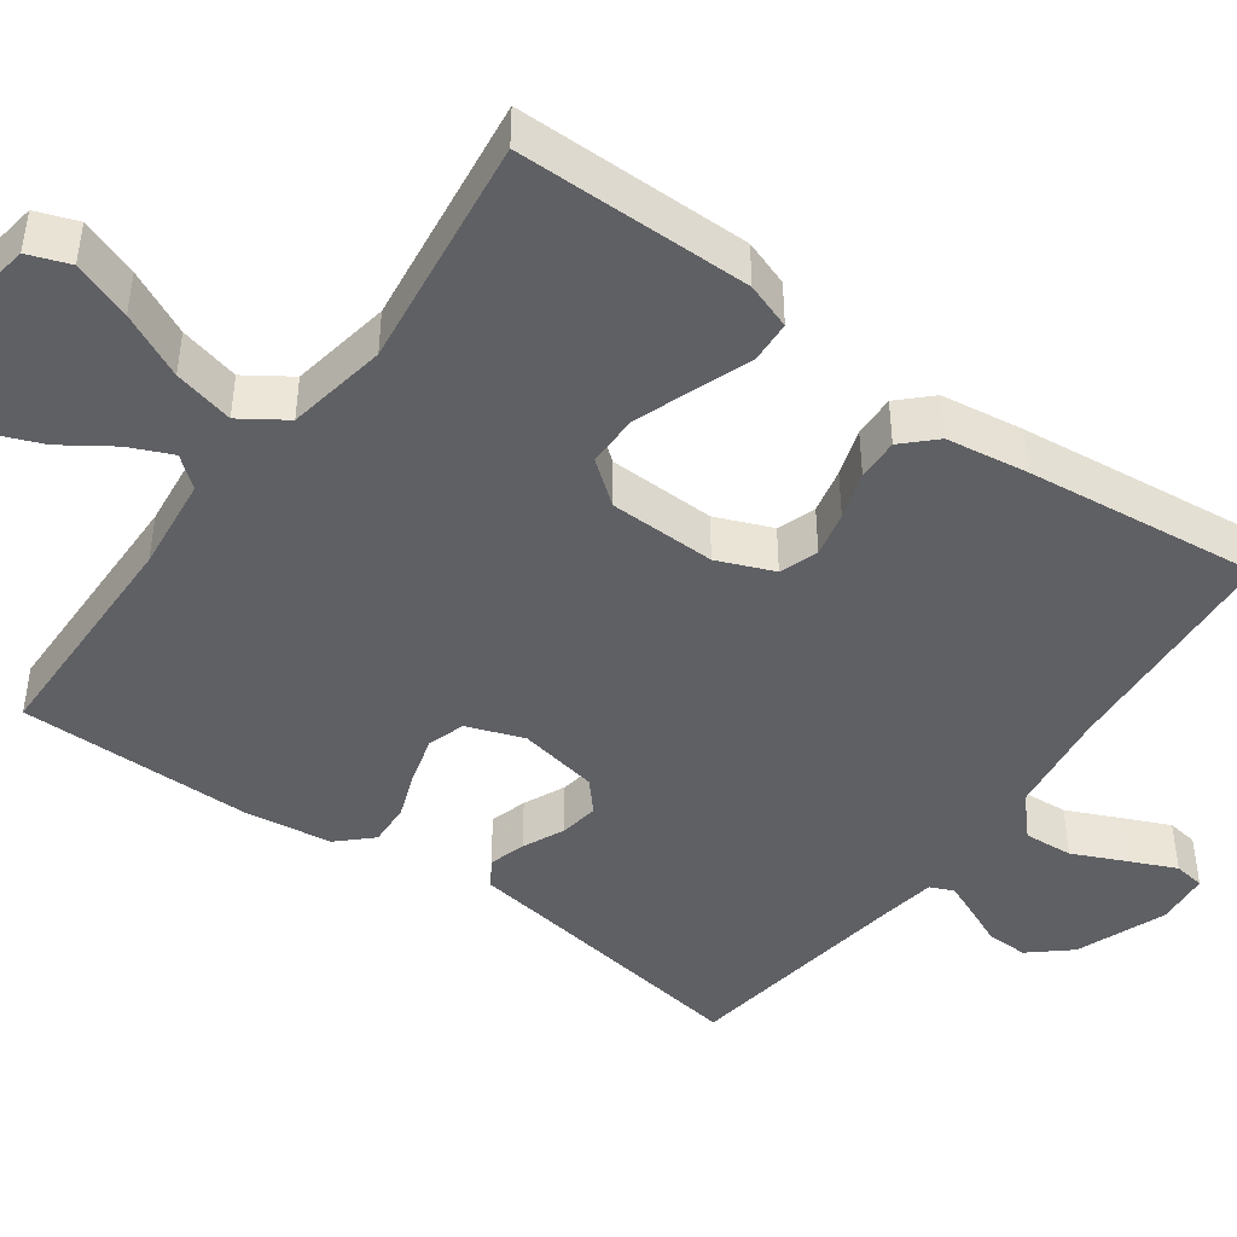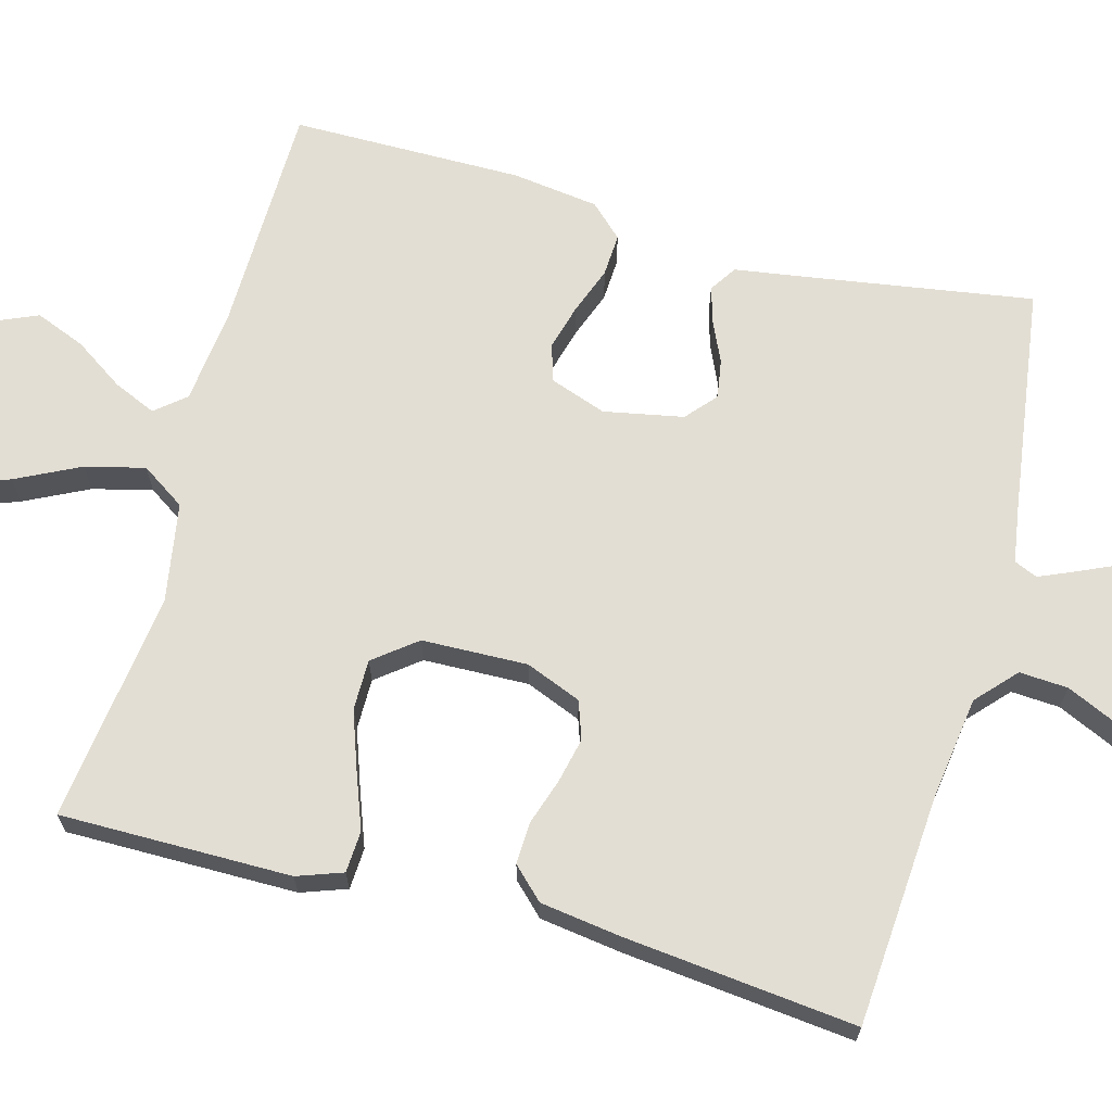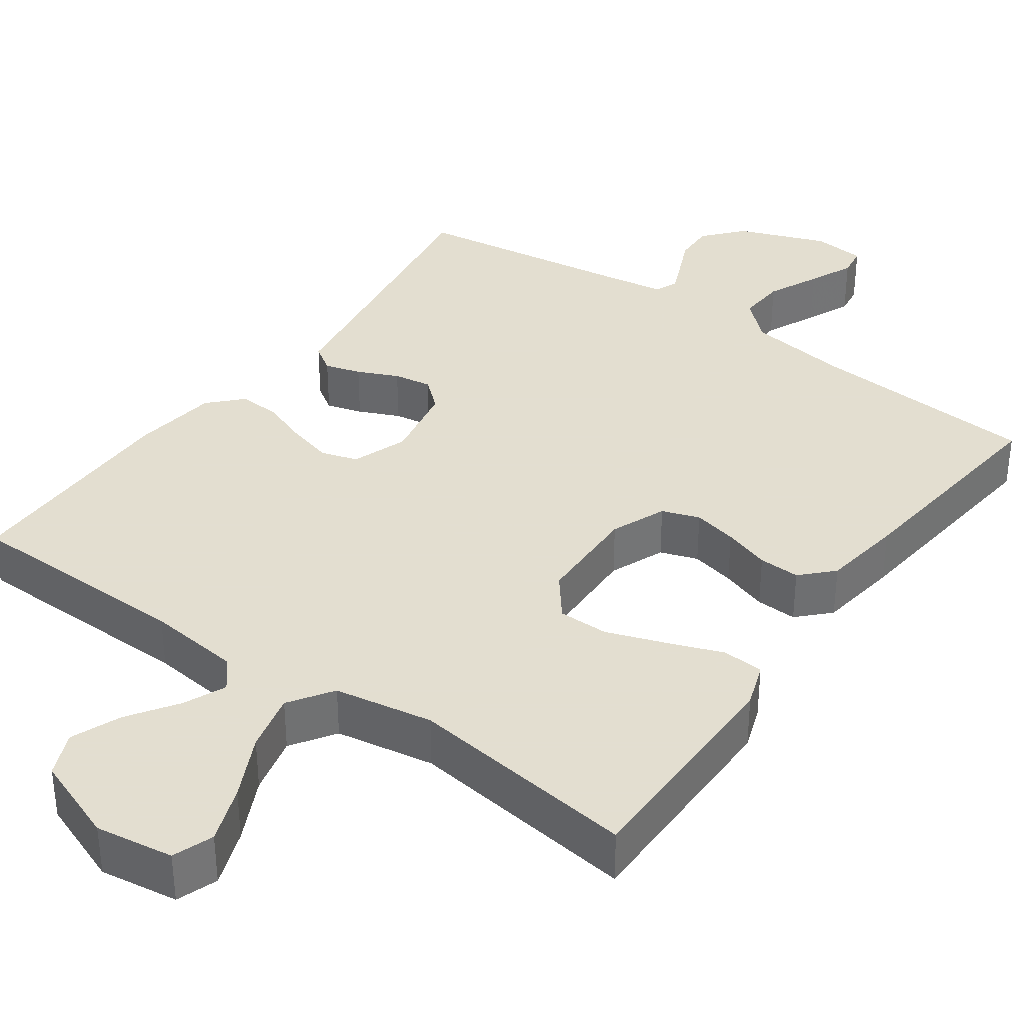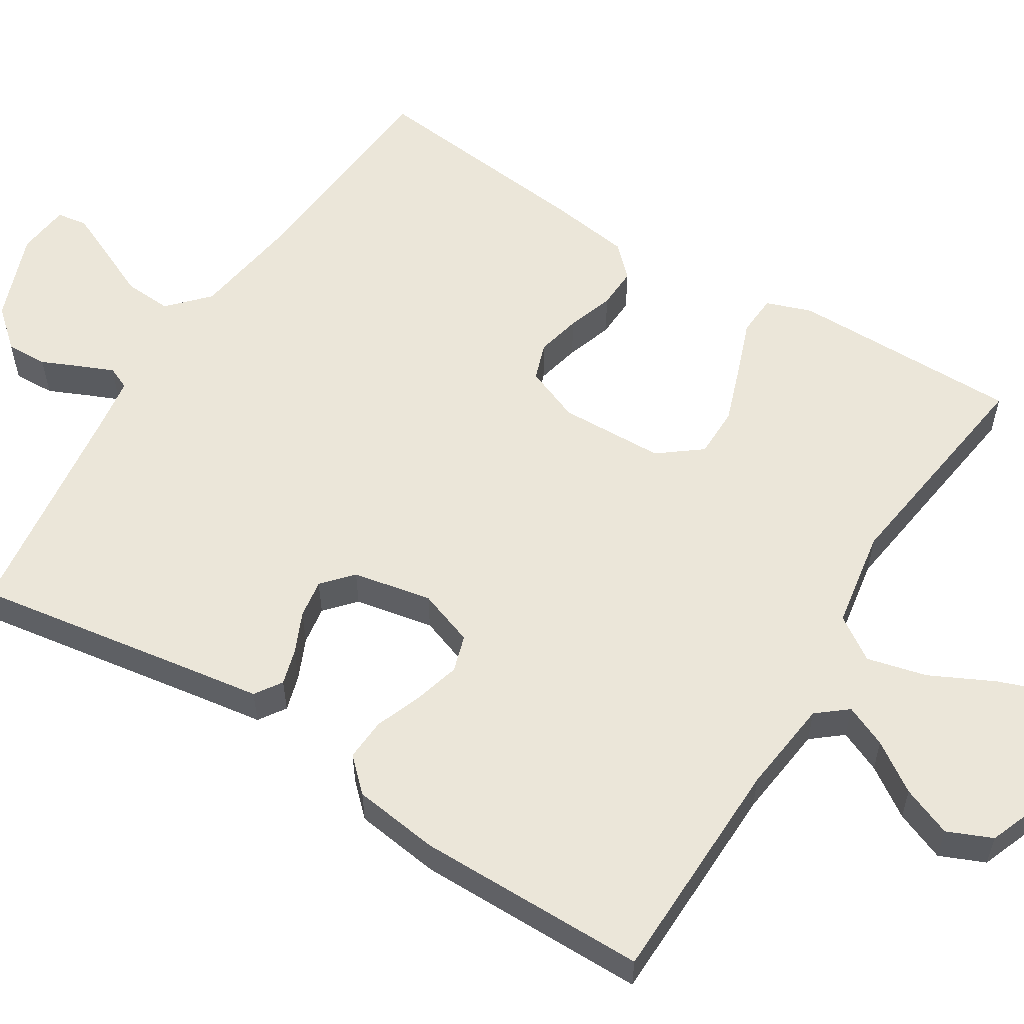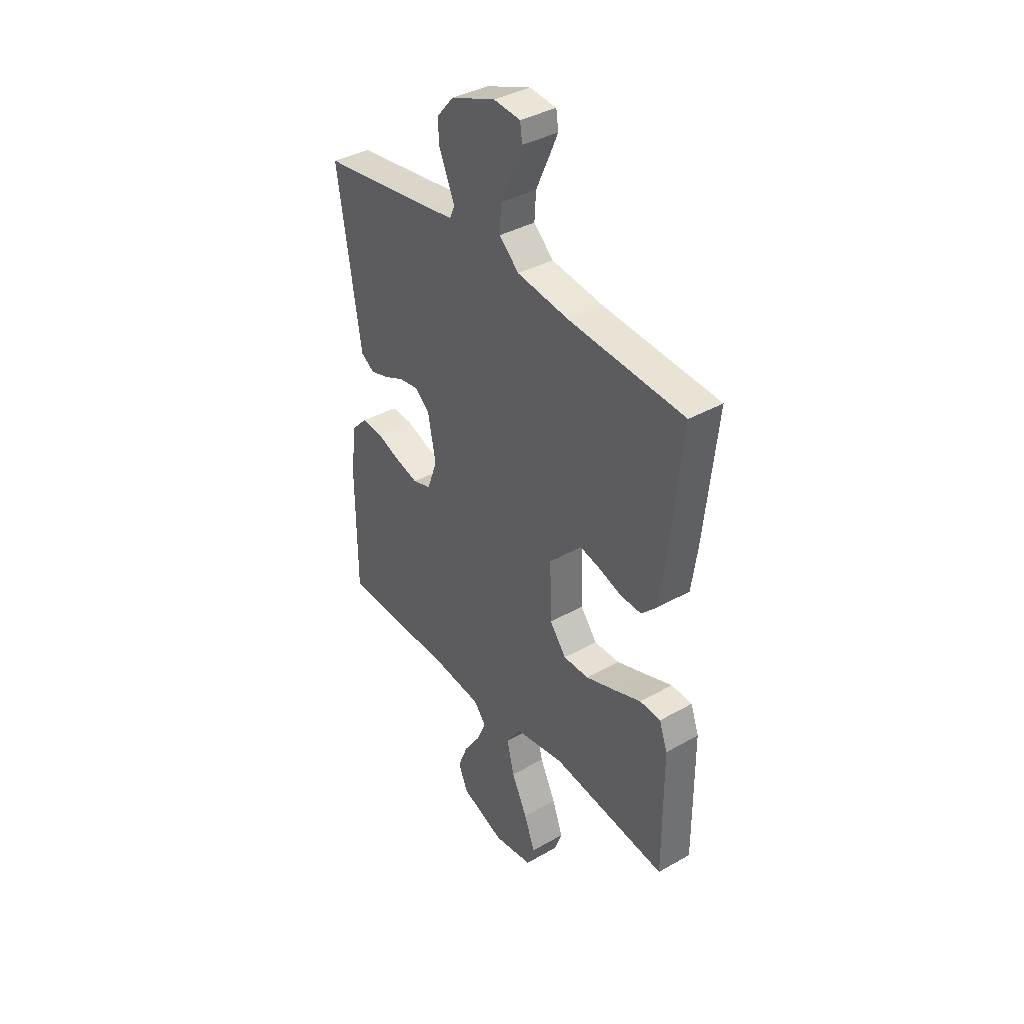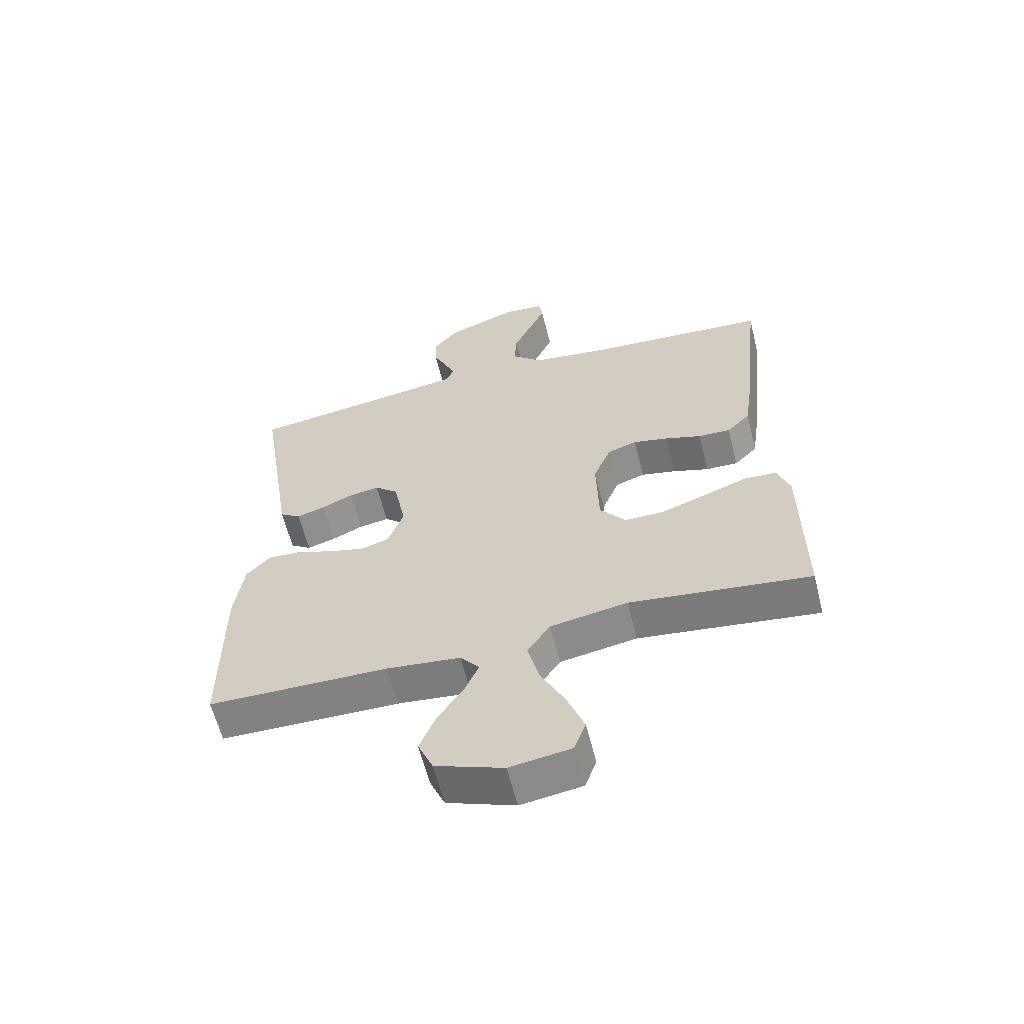
<metadata>
{"format":"obj","ext":"obj","renderer":"f3d","projection":"perspective","resolution":1024,"background":"white","views":[{"elev":-44.7,"azim":-125.7,"up":"+Y"},{"elev":67.3,"azim":-74.8,"up":"+Y"},{"elev":35.9,"azim":-144.4,"up":"+Y"},{"elev":56.8,"azim":122.1,"up":"+Y"},{"elev":37.9,"azim":-125.9,"up":"+Z"},{"elev":-61.1,"azim":-165.9,"up":"+Z"}]}
</metadata>
<code>
v 0.5 0.07 0.5
v 0.453 0.07 0.2
v 0.44 0.07 0.114
v 0.405 0.07 0.091
v 0.358 0.07 0.105
v 0.305 0.07 0.129
v 0.255 0.07 0.137
v 0.216 0.07 0.103
v 0.196 0.07 0
v 0.222 0.07 -0.073
v 0.27 0.07 -0.088
v 0.329 0.07 -0.072
v 0.391 0.07 -0.049
v 0.446 0.07 -0.046
v 0.486 0.07 -0.088
v 0.501 0.07 -0.2
v 0.5 0.07 -0.5
v 0.2 0.07 -0.505
v 0.077 0.07 -0.519
v 0.045 0.07 -0.558
v 0.069 0.07 -0.613
v 0.112 0.07 -0.677
v 0.138 0.07 -0.742
v 0.113 0.07 -0.8
v 0 0.07 -0.843
v -0.102 0.07 -0.828
v -0.121 0.07 -0.775
v -0.093 0.07 -0.7
v -0.052 0.07 -0.617
v -0.033 0.07 -0.54
v -0.071 0.07 -0.483
v -0.2 0.07 -0.461
v -0.5 0.07 -0.5
v -0.499 0.07 -0.2
v -0.478 0.07 -0.141
v -0.424 0.07 -0.138
v -0.352 0.07 -0.165
v -0.276 0.07 -0.192
v -0.21 0.07 -0.192
v -0.167 0.07 -0.137
v -0.163 0.07 0
v -0.192 0.07 0.072
v -0.241 0.07 0.089
v -0.299 0.07 0.076
v -0.36 0.07 0.056
v -0.414 0.07 0.054
v -0.453 0.07 0.094
v -0.468 0.07 0.2
v -0.5 0.07 0.5
v -0.2 0.07 0.522
v -0.065 0.07 0.541
v -0.014 0.07 0.588
v -0.018 0.07 0.651
v -0.049 0.07 0.719
v -0.075 0.07 0.778
v -0.069 0.07 0.818
v 0 0.07 0.825
v 0.116 0.07 0.781
v 0.16 0.07 0.73
v 0.158 0.07 0.676
v 0.135 0.07 0.625
v 0.117 0.07 0.583
v 0.13 0.07 0.553
v 0.2 0.07 0.542
v 0.5 0 0.5
v 0.453 0 0.2
v 0.44 0 0.114
v 0.405 0 0.091
v 0.358 0 0.105
v 0.305 0 0.129
v 0.255 0 0.137
v 0.216 0 0.103
v 0.196 0 0
v 0.222 0 -0.073
v 0.27 0 -0.088
v 0.329 0 -0.072
v 0.391 0 -0.049
v 0.446 0 -0.046
v 0.486 0 -0.088
v 0.501 0 -0.2
v 0.5 0 -0.5
v 0.2 0 -0.505
v 0.077 0 -0.519
v 0.045 0 -0.558
v 0.069 0 -0.613
v 0.112 0 -0.677
v 0.138 0 -0.742
v 0.113 0 -0.8
v 0 0 -0.843
v -0.102 0 -0.828
v -0.121 0 -0.775
v -0.093 0 -0.7
v -0.052 0 -0.617
v -0.033 0 -0.54
v -0.071 0 -0.483
v -0.2 0 -0.461
v -0.5 0 -0.5
v -0.499 0 -0.2
v -0.478 0 -0.141
v -0.424 0 -0.138
v -0.352 0 -0.165
v -0.276 0 -0.192
v -0.21 0 -0.192
v -0.167 0 -0.137
v -0.163 0 0
v -0.192 0 0.072
v -0.241 0 0.089
v -0.299 0 0.076
v -0.36 0 0.056
v -0.414 0 0.054
v -0.453 0 0.094
v -0.468 0 0.2
v -0.5 0 0.5
v -0.2 0 0.522
v -0.065 0 0.541
v -0.014 0 0.588
v -0.018 0 0.651
v -0.049 0 0.719
v -0.075 0 0.778
v -0.069 0 0.818
v 0 0 0.825
v 0.116 0 0.781
v 0.16 0 0.73
v 0.158 0 0.676
v 0.135 0 0.625
v 0.117 0 0.583
v 0.13 0 0.553
v 0.2 0 0.542
f 58 59 60 61
f 58 61 62
f 57 58 62
f 56 57 62 63
f 53 54 55 56
f 47 48 49 50
f 47 50 51
f 44 45 46 47
f 43 44 47 51
f 42 43 51 52
f 34 35 36 37
f 32 33 34 37
f 31 32 37 38
f 26 27 28 29
f 26 29 30
f 25 26 30
f 24 25 30
f 21 22 23 24
f 20 21 24 30
f 19 20 30 31
f 15 16 17 18
f 12 13 14 15
f 11 12 15 18
f 10 11 18 19
f 3 4 5 6
f 2 3 6 7
f 64 1 2 7
f 63 64 7 8
f 53 56 63 8
f 52 53 8 9
f 41 42 52 9
f 40 41 9 10
f 39 40 10 19
f 19 31 38 39
f 125 124 123 122
f 126 125 122
f 126 122 121
f 127 126 121 120
f 120 119 118 117
f 114 113 112 111
f 115 114 111
f 111 110 109 108
f 115 111 108 107
f 116 115 107 106
f 101 100 99 98
f 101 98 97 96
f 102 101 96 95
f 93 92 91 90
f 94 93 90
f 94 90 89
f 94 89 88
f 88 87 86 85
f 94 88 85 84
f 95 94 84 83
f 82 81 80 79
f 79 78 77 76
f 82 79 76 75
f 83 82 75 74
f 70 69 68 67
f 71 70 67 66
f 71 66 65 128
f 72 71 128 127
f 72 127 120 117
f 73 72 117 116
f 73 116 106 105
f 74 73 105 104
f 83 74 104 103
f 103 102 95 83
f 1 65 66 2
f 2 66 67 3
f 3 67 68 4
f 4 68 69 5
f 5 69 70 6
f 6 70 71 7
f 7 71 72 8
f 8 72 73 9
f 9 73 74 10
f 10 74 75 11
f 11 75 76 12
f 12 76 77 13
f 13 77 78 14
f 14 78 79 15
f 15 79 80 16
f 16 80 81 17
f 17 81 82 18
f 18 82 83 19
f 19 83 84 20
f 20 84 85 21
f 21 85 86 22
f 22 86 87 23
f 23 87 88 24
f 24 88 89 25
f 25 89 90 26
f 26 90 91 27
f 27 91 92 28
f 28 92 93 29
f 29 93 94 30
f 30 94 95 31
f 31 95 96 32
f 32 96 97 33
f 33 97 98 34
f 34 98 99 35
f 35 99 100 36
f 36 100 101 37
f 37 101 102 38
f 38 102 103 39
f 39 103 104 40
f 40 104 105 41
f 41 105 106 42
f 42 106 107 43
f 43 107 108 44
f 44 108 109 45
f 45 109 110 46
f 46 110 111 47
f 47 111 112 48
f 48 112 113 49
f 49 113 114 50
f 50 114 115 51
f 51 115 116 52
f 52 116 117 53
f 53 117 118 54
f 54 118 119 55
f 55 119 120 56
f 56 120 121 57
f 57 121 122 58
f 58 122 123 59
f 59 123 124 60
f 60 124 125 61
f 61 125 126 62
f 62 126 127 63
f 63 127 128 64
f 64 128 65 1

</code>
